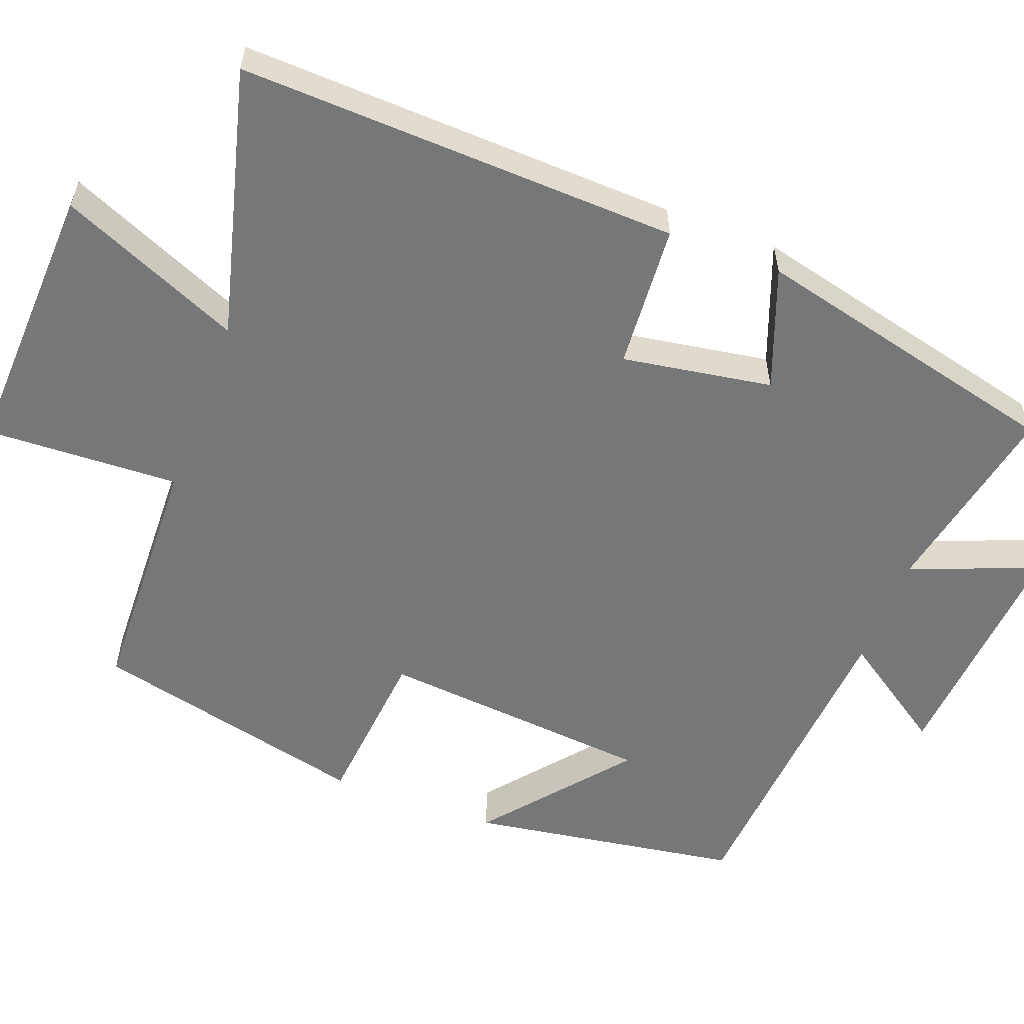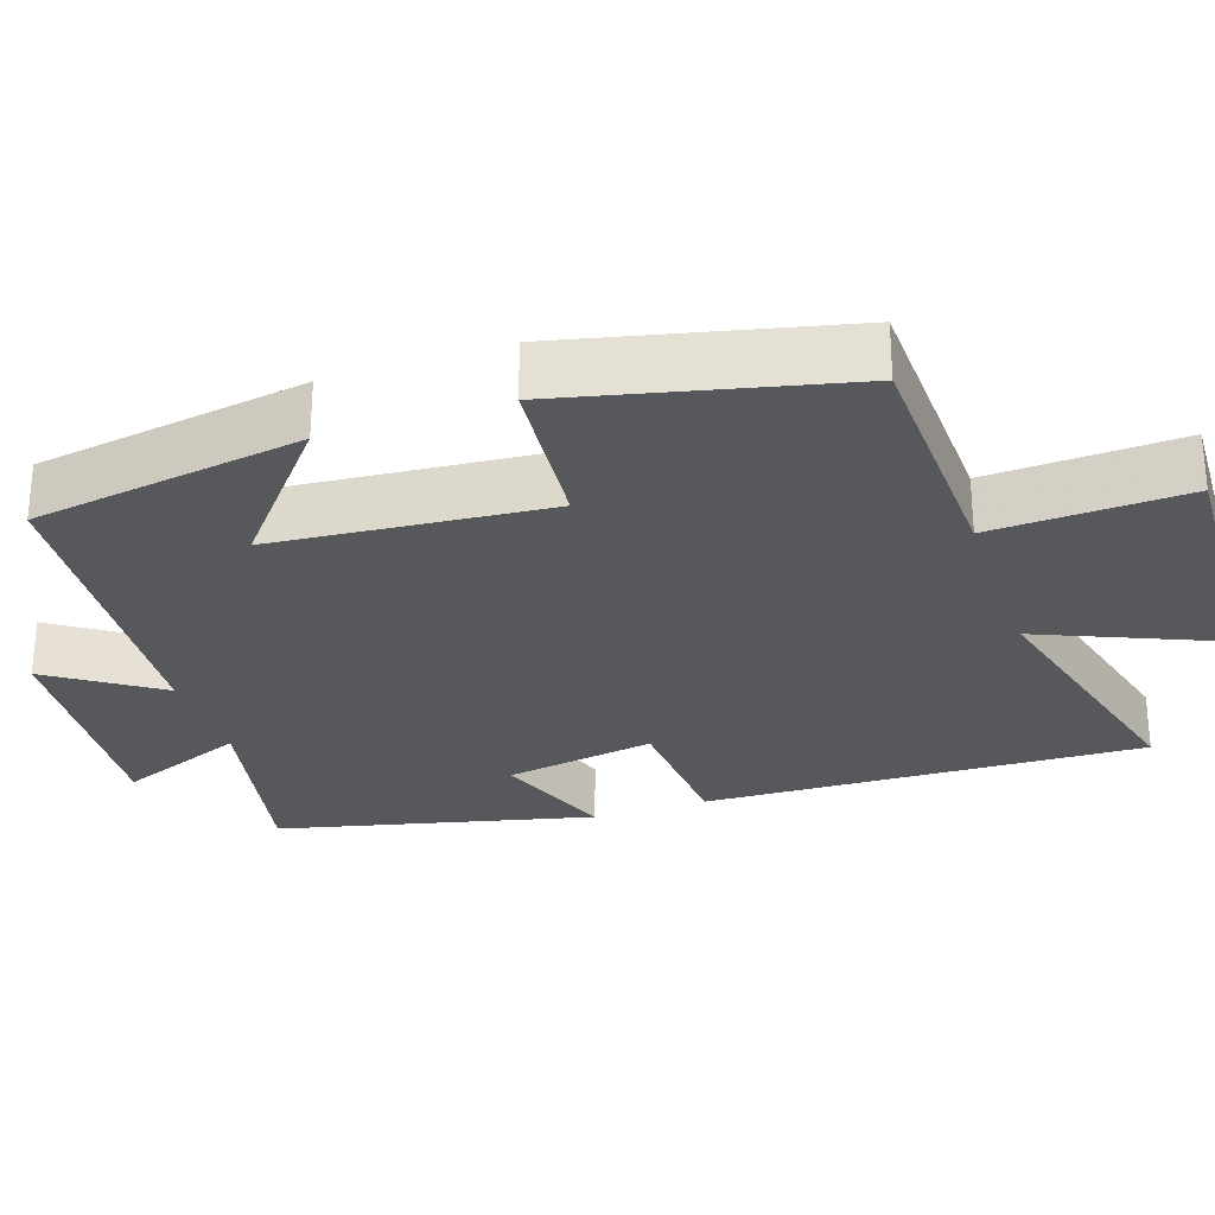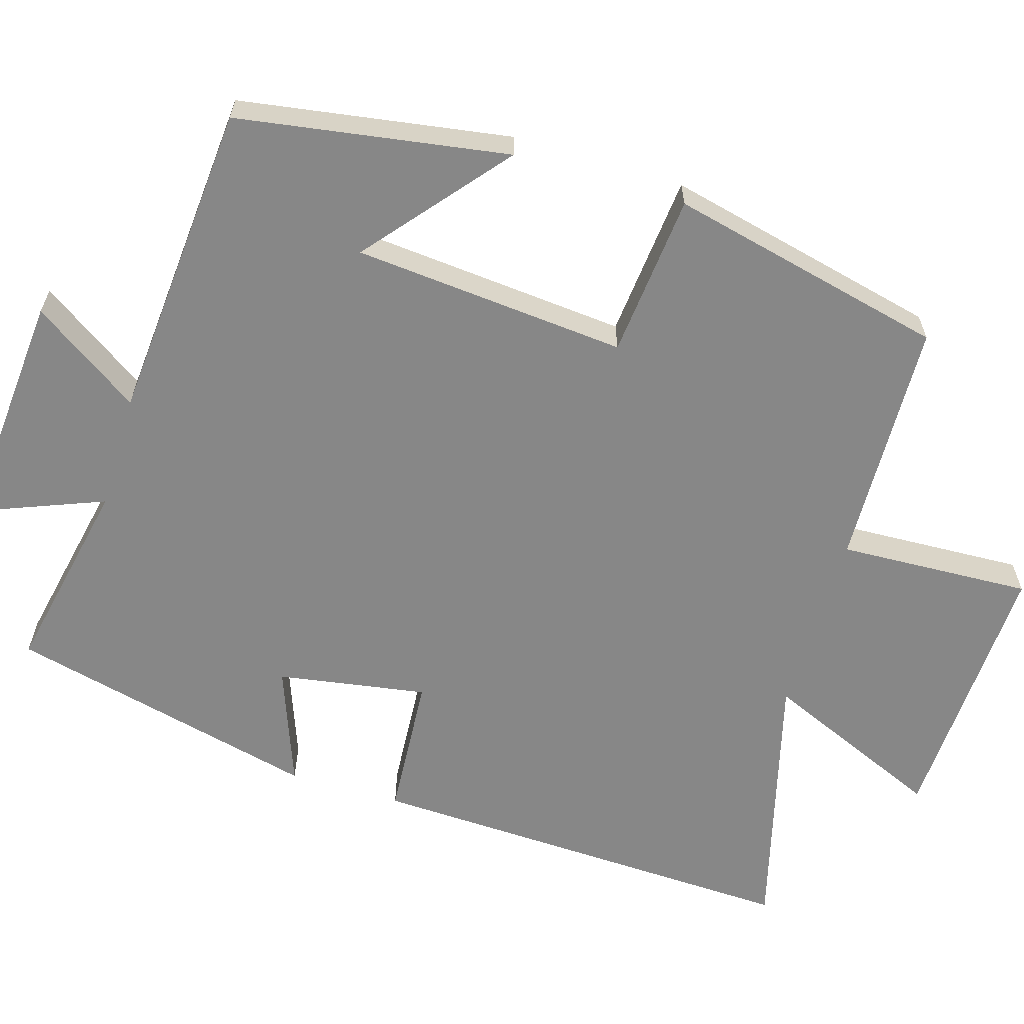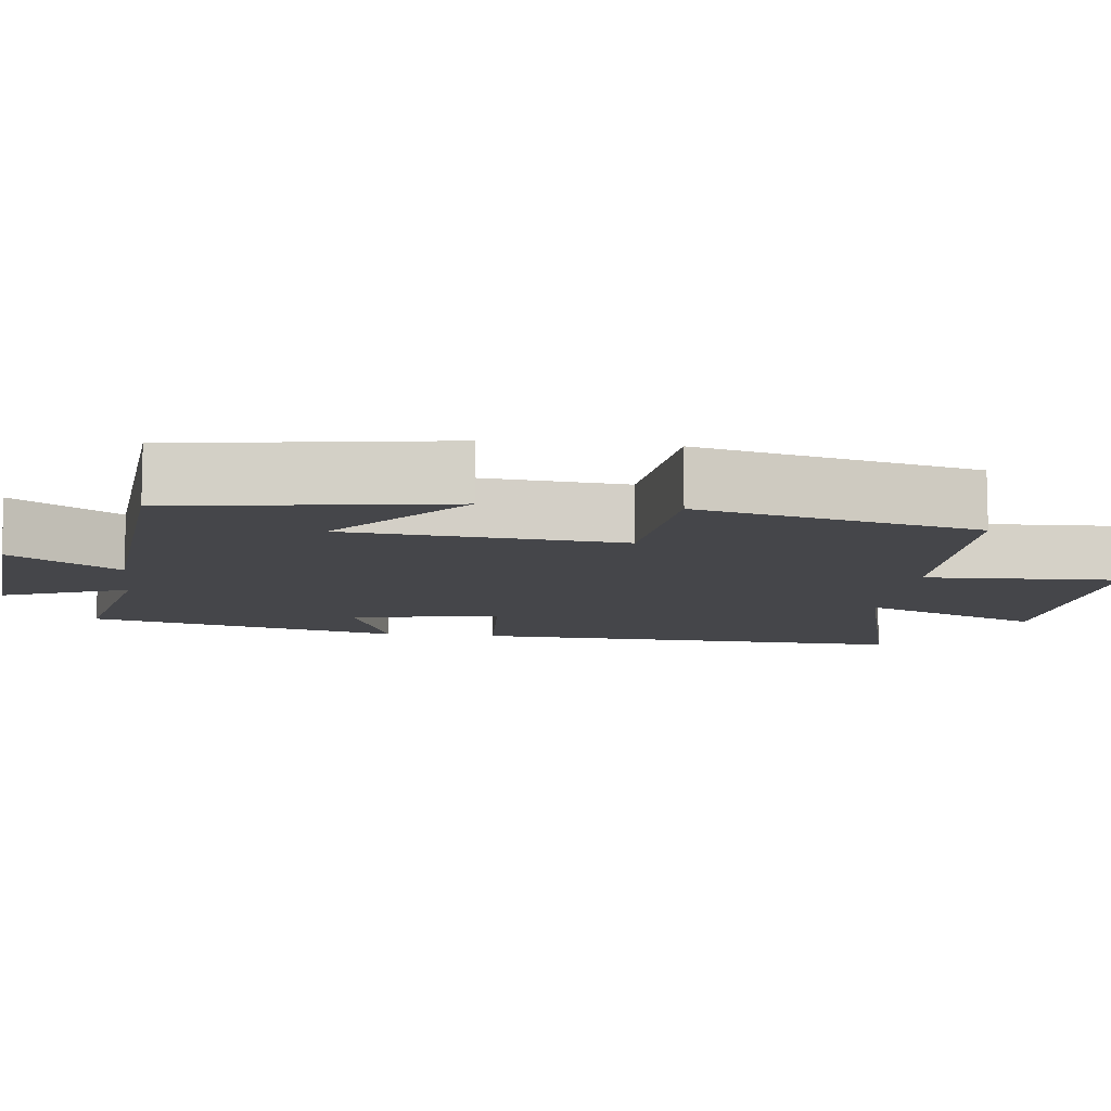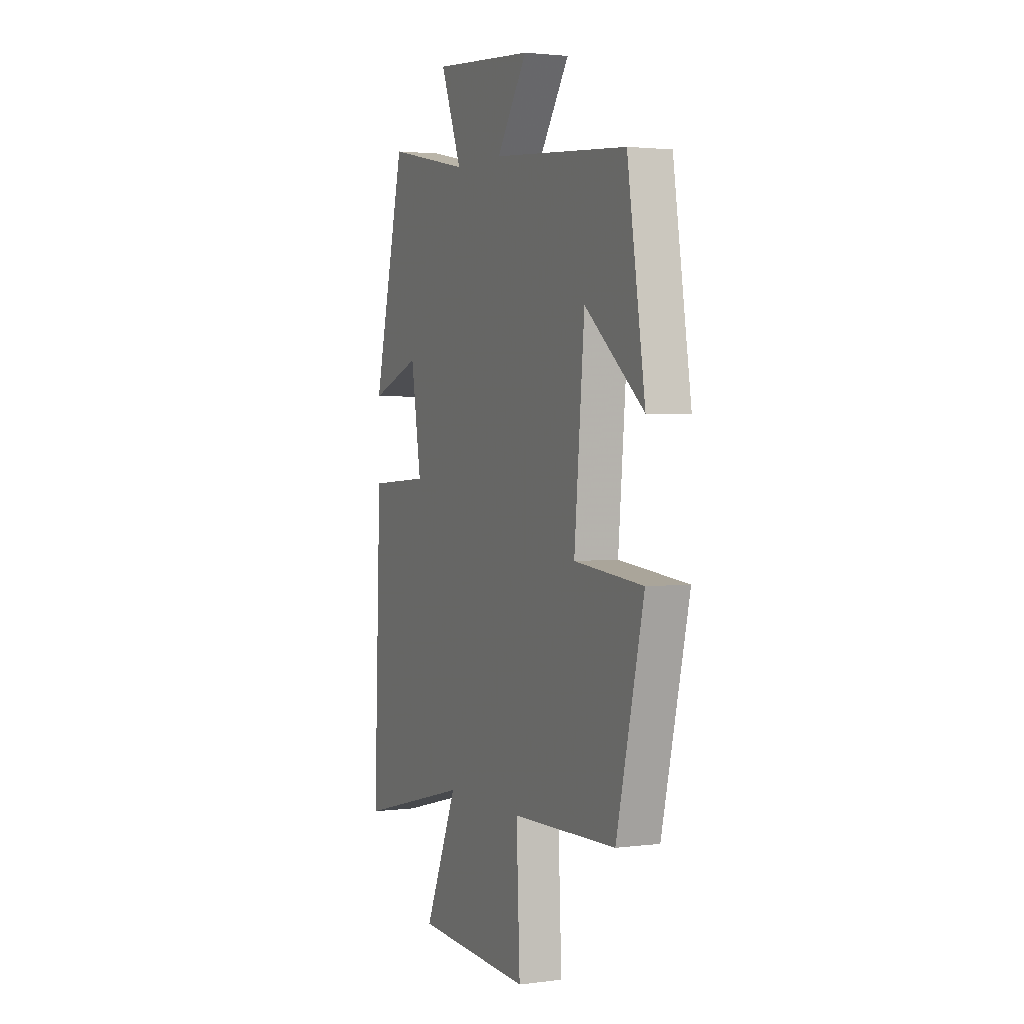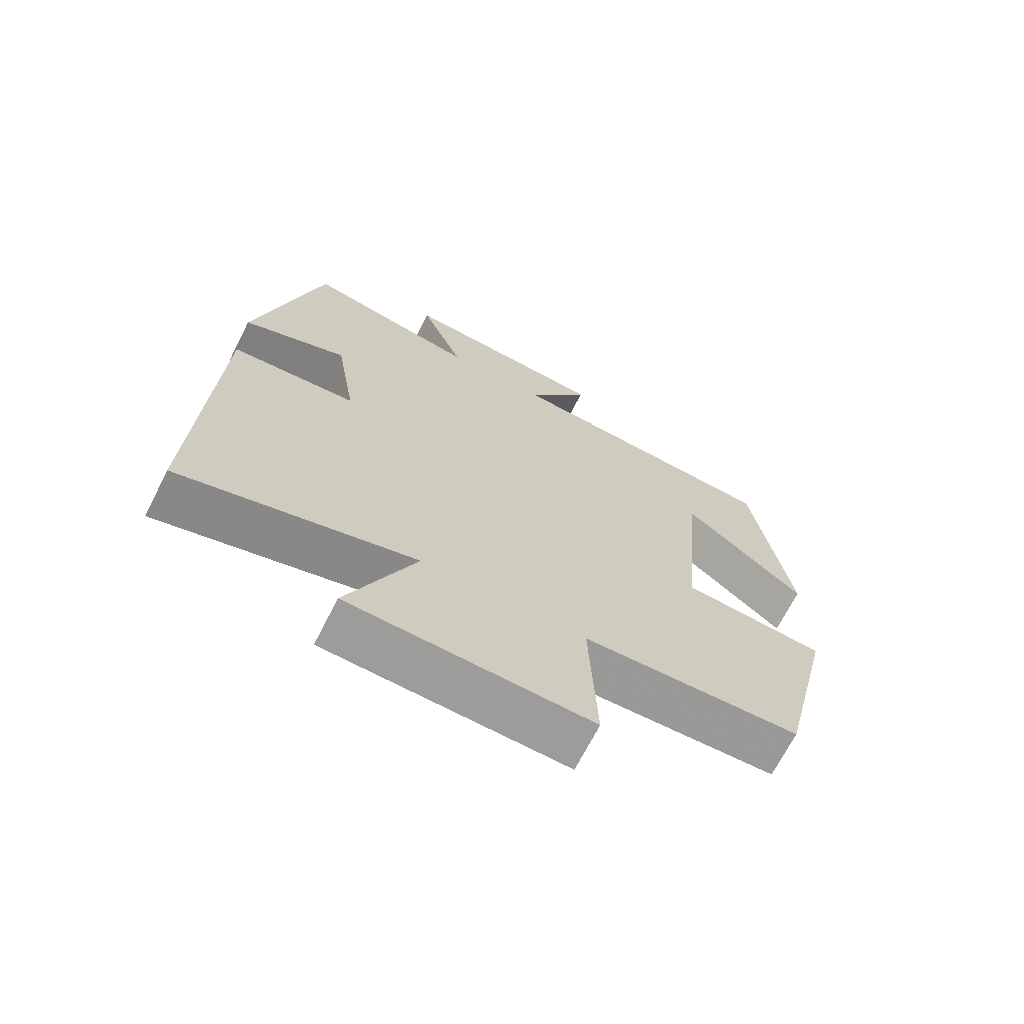
<metadata>
{"format":"obj","ext":"obj","renderer":"f3d","projection":"perspective","resolution":1024,"background":"white","views":[{"elev":-57.1,"azim":-110.6,"up":"+Y"},{"elev":-28.2,"azim":108.8,"up":"+Y"},{"elev":-62.4,"azim":73.3,"up":"+Y"},{"elev":-9.9,"azim":83.0,"up":"+Y"},{"elev":2.4,"azim":65.8,"up":"+Z"},{"elev":-69.4,"azim":-27.0,"up":"+Z"}]}
</metadata>
<code>
v -0.522 0.07 -0.593
v -0.5 0.07 -0.012
v -0.309 0.07 0.001
v -0.341 0.07 0.199
v -0.5 0.07 0.14
v -0.4 0.07 0.554
v -0.138 0.07 0.5
v -0.204 0.07 0.668
v 0.114 0.07 0.642
v 0.018 0.07 0.5
v 0.444 0.07 0.466
v 0.5 0.07 0.107
v 0.315 0.07 0.26
v 0.283 0.07 -0.102
v 0.5 0.07 -0.123
v 0.414 0.07 -0.49
v 0.084 0.07 -0.5
v 0.095 0.07 -0.756
v -0.269 0.07 -0.74
v -0.166 0.07 -0.5
v -0.522 0 -0.593
v -0.5 0 -0.012
v -0.309 0 0.001
v -0.341 0 0.199
v -0.5 0 0.14
v -0.4 0 0.554
v -0.138 0 0.5
v -0.204 0 0.668
v 0.114 0 0.642
v 0.018 0 0.5
v 0.444 0 0.466
v 0.5 0 0.107
v 0.315 0 0.26
v 0.283 0 -0.102
v 0.5 0 -0.123
v 0.414 0 -0.49
v 0.084 0 -0.5
v 0.095 0 -0.756
v -0.269 0 -0.74
v -0.166 0 -0.5
f 17 18 19 20
f 16 17 20
f 15 16 20
f 14 15 20
f 13 14 20 1
f 11 12 13
f 10 11 13 1
f 7 8 9 10
f 4 5 6 7
f 3 4 7 10
f 1 2 3
f 1 3 10
f 40 39 38 37
f 40 37 36
f 40 36 35
f 40 35 34
f 21 40 34 33
f 33 32 31
f 21 33 31 30
f 30 29 28 27
f 27 26 25 24
f 30 27 24 23
f 23 22 21
f 30 23 21
f 1 21 22 2
f 2 22 23 3
f 3 23 24 4
f 4 24 25 5
f 5 25 26 6
f 6 26 27 7
f 7 27 28 8
f 8 28 29 9
f 9 29 30 10
f 10 30 31 11
f 11 31 32 12
f 12 32 33 13
f 13 33 34 14
f 14 34 35 15
f 15 35 36 16
f 16 36 37 17
f 17 37 38 18
f 18 38 39 19
f 19 39 40 20
f 20 40 21 1

</code>
